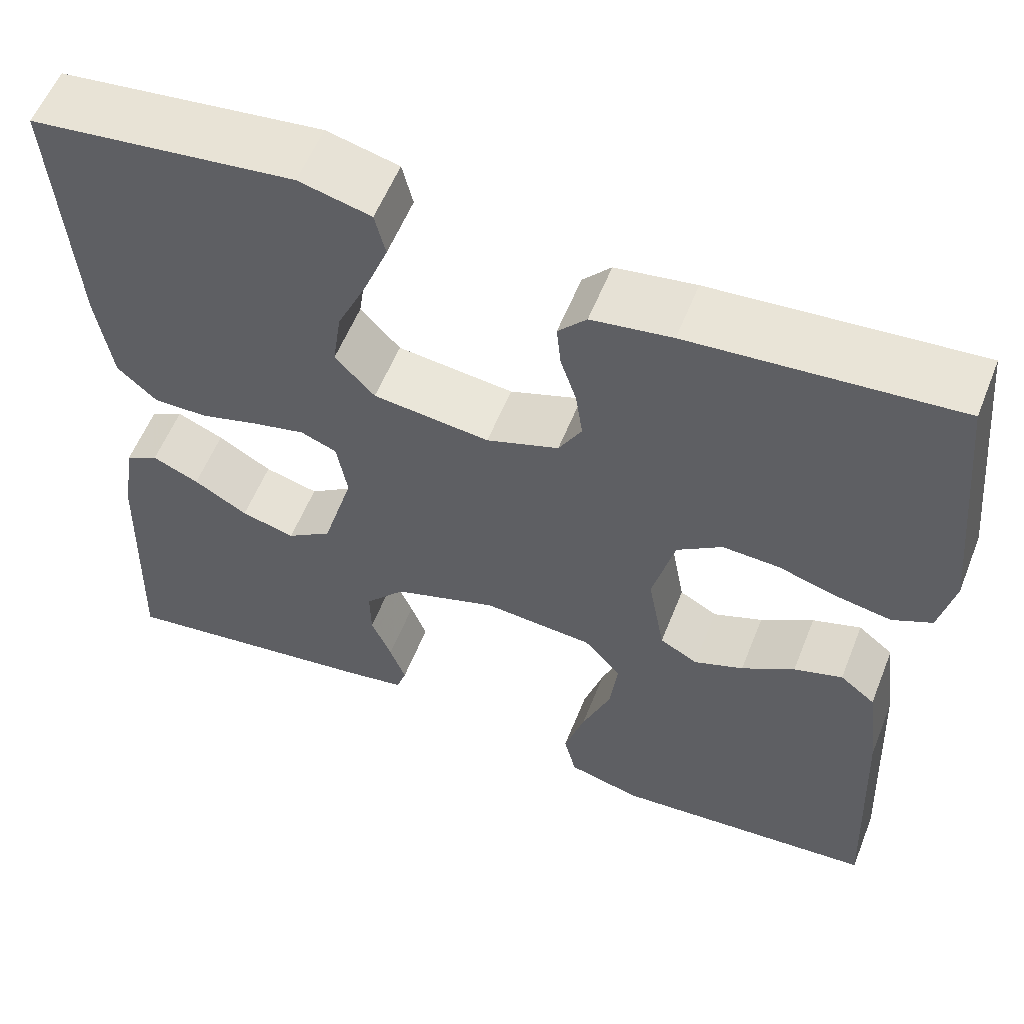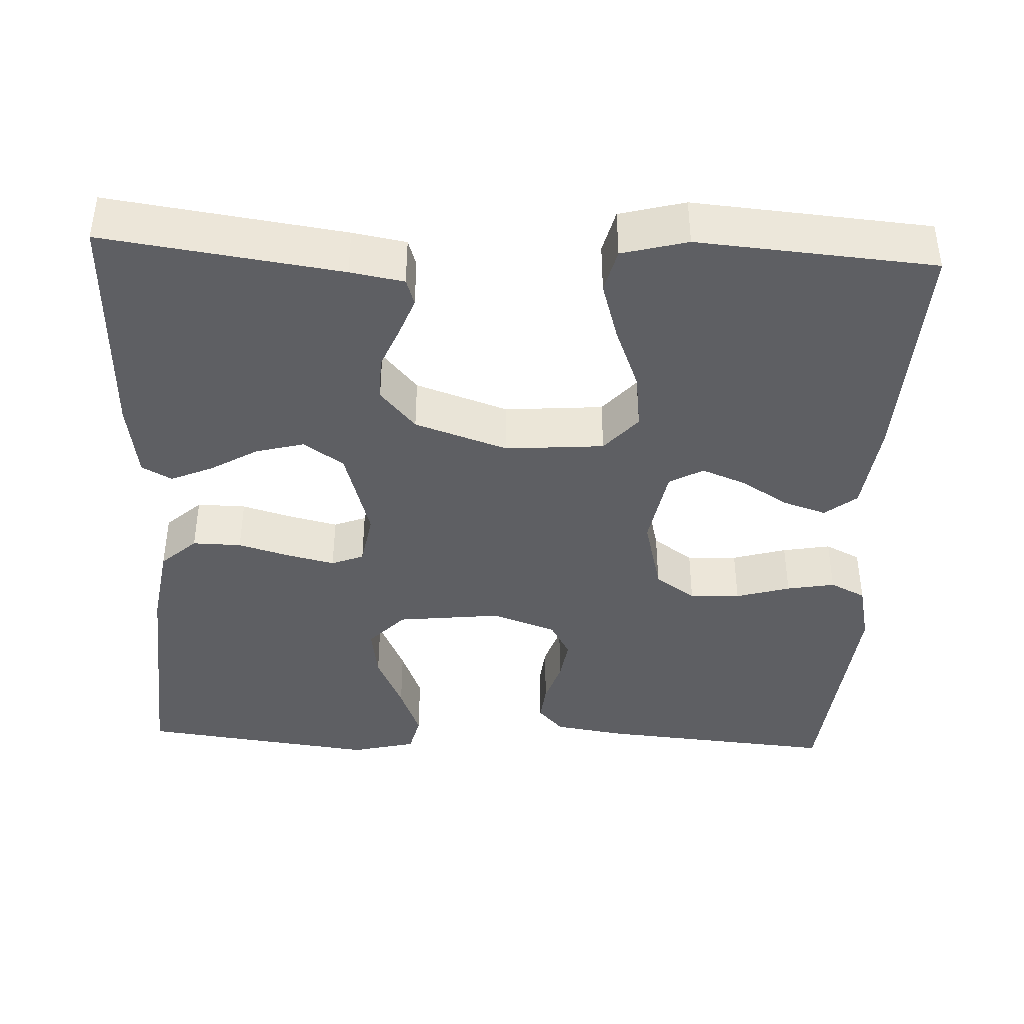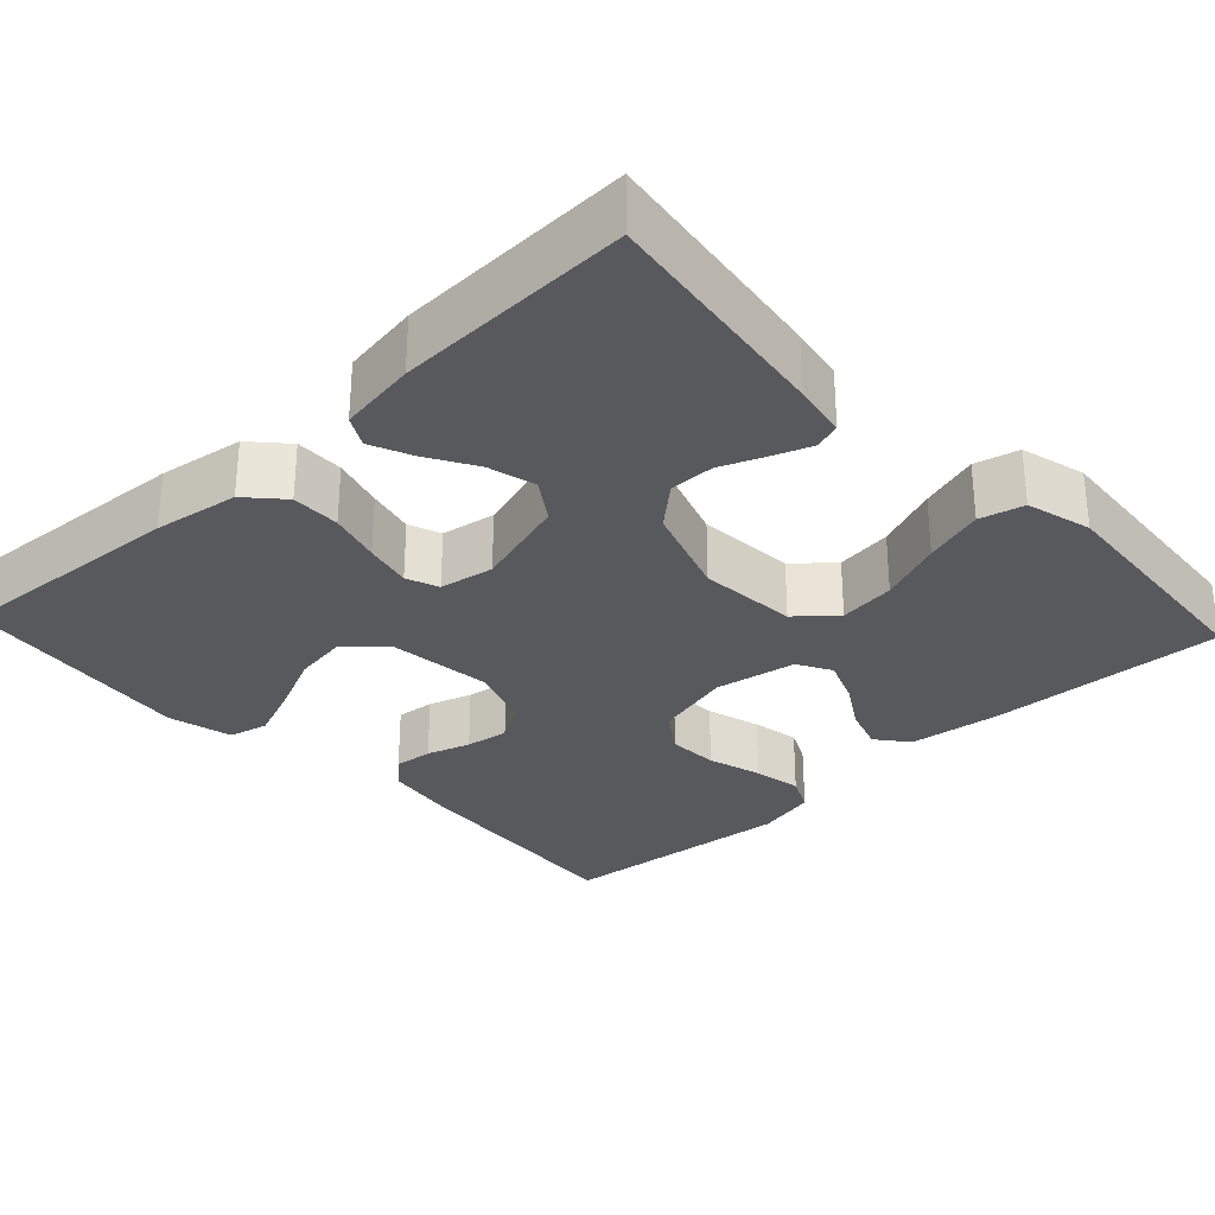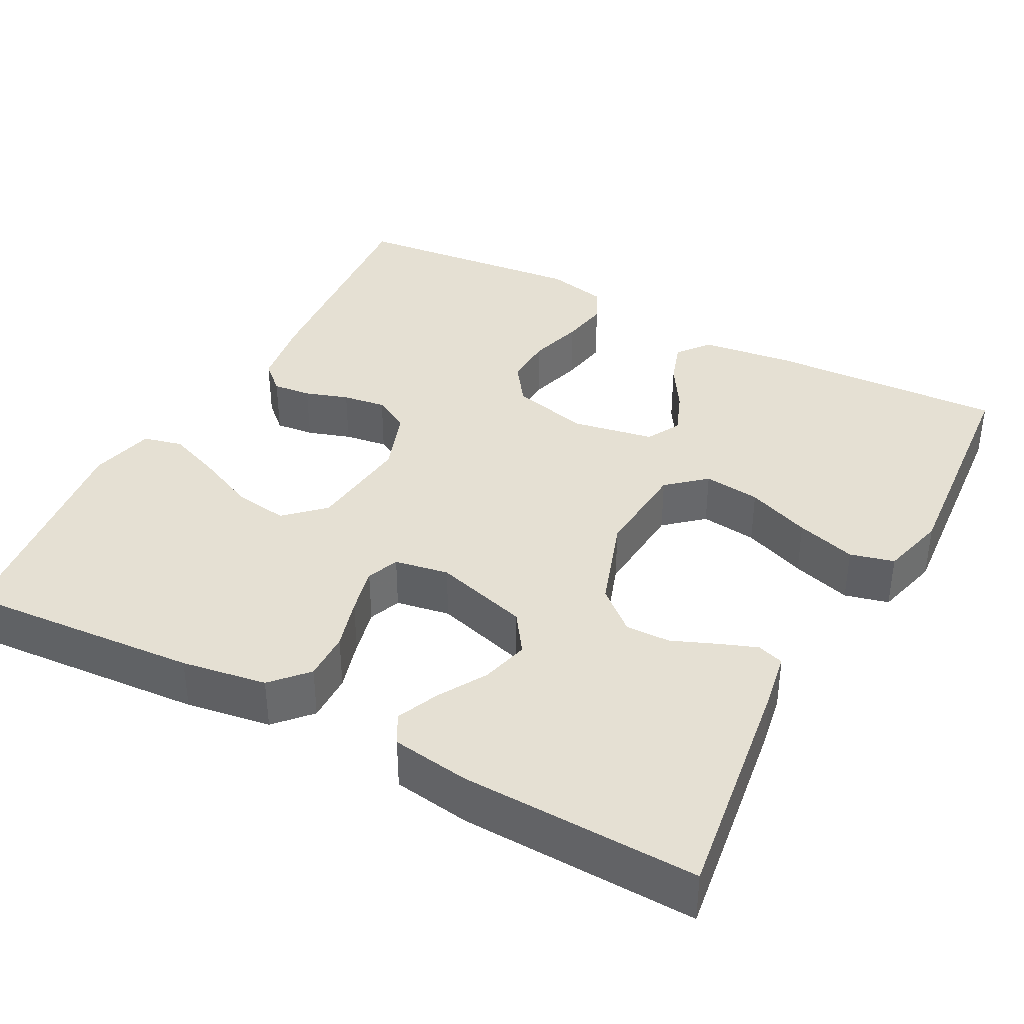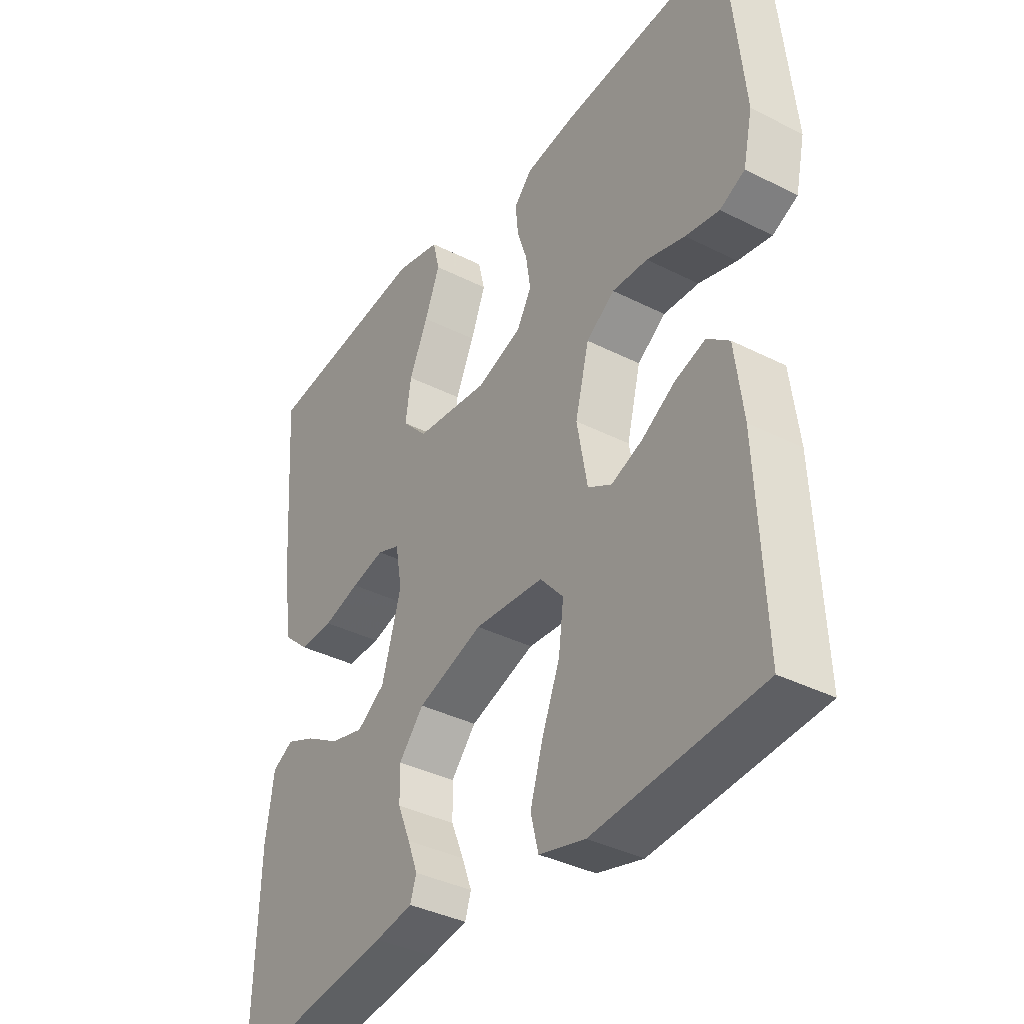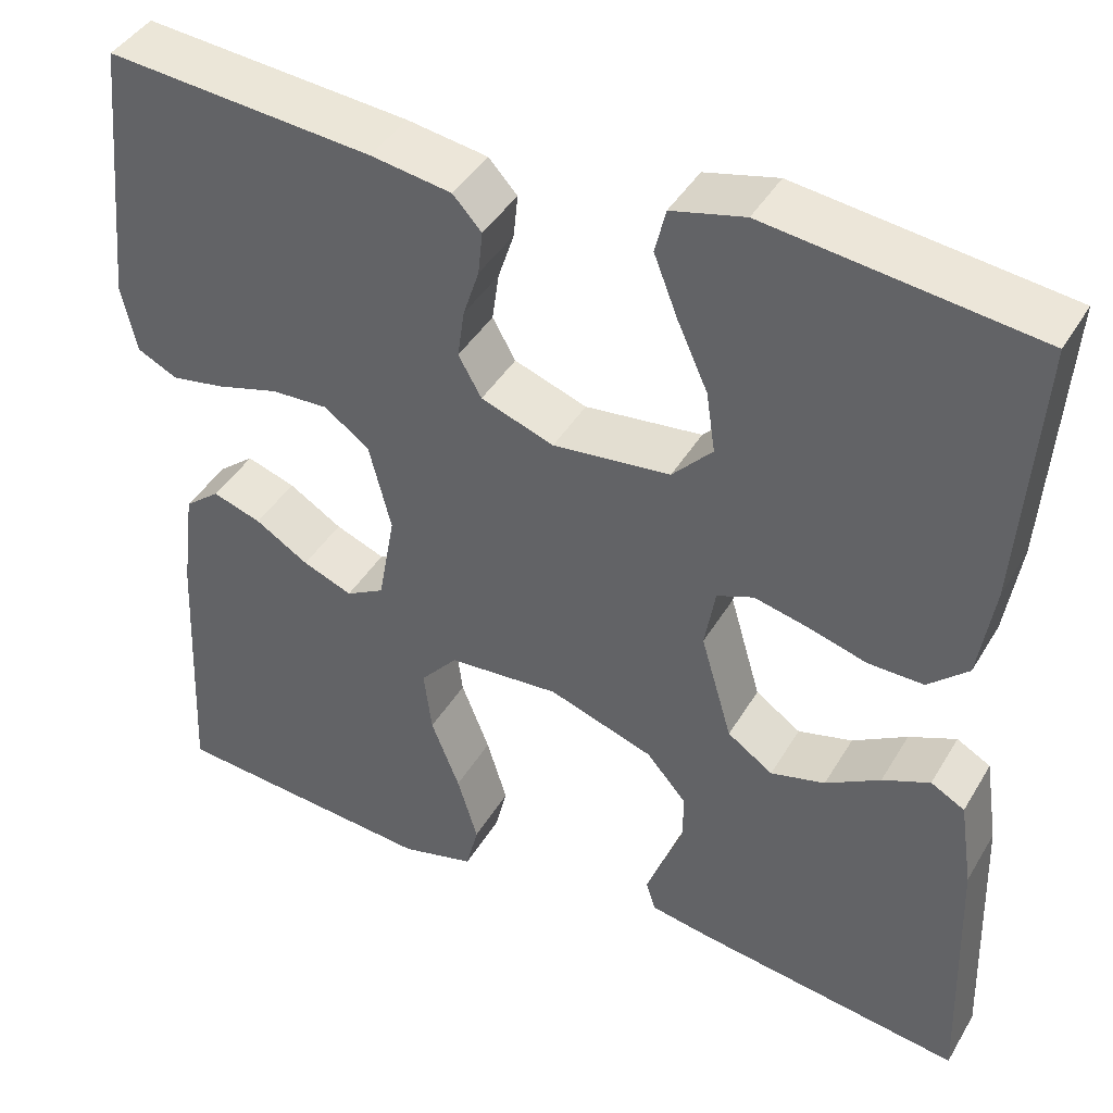
<metadata>
{"format":"obj","ext":"obj","renderer":"f3d","projection":"perspective","resolution":1024,"background":"white","views":[{"elev":57.2,"azim":-158.4,"up":"+Z"},{"elev":-40.9,"azim":177.4,"up":"+Y"},{"elev":-30.2,"azim":133.2,"up":"+Y"},{"elev":38.0,"azim":118.0,"up":"+Y"},{"elev":-37.3,"azim":-123.1,"up":"+Z"},{"elev":42.3,"azim":28.5,"up":"+Z"}]}
</metadata>
<code>
v 0.5 0.07 0.5
v 0.479 0.07 0.2
v 0.462 0.07 0.092
v 0.417 0.07 0.051
v 0.355 0.07 0.052
v 0.289 0.07 0.071
v 0.229 0.07 0.085
v 0.188 0.07 0.069
v 0.176 0.07 0
v 0.211 0.07 -0.12
v 0.262 0.07 -0.155
v 0.323 0.07 -0.139
v 0.384 0.07 -0.103
v 0.437 0.07 -0.08
v 0.475 0.07 -0.101
v 0.49 0.07 -0.2
v 0.5 0.07 -0.5
v 0.2 0.07 -0.458
v 0.132 0.07 -0.446
v 0.121 0.07 -0.412
v 0.139 0.07 -0.364
v 0.162 0.07 -0.308
v 0.163 0.07 -0.251
v 0.118 0.07 -0.199
v 0 0.07 -0.159
v -0.125 0.07 -0.169
v -0.167 0.07 -0.217
v -0.158 0.07 -0.289
v -0.126 0.07 -0.37
v -0.103 0.07 -0.446
v -0.117 0.07 -0.502
v -0.2 0.07 -0.524
v -0.5 0.07 -0.5
v -0.486 0.07 -0.2
v -0.471 0.07 -0.083
v -0.431 0.07 -0.051
v -0.376 0.07 -0.069
v -0.316 0.07 -0.106
v -0.26 0.07 -0.128
v -0.217 0.07 -0.104
v -0.198 0.07 0
v -0.223 0.07 0.099
v -0.274 0.07 0.135
v -0.338 0.07 0.132
v -0.407 0.07 0.112
v -0.468 0.07 0.101
v -0.513 0.07 0.123
v -0.53 0.07 0.2
v -0.5 0.07 0.5
v -0.2 0.07 0.475
v -0.109 0.07 0.461
v -0.077 0.07 0.426
v -0.082 0.07 0.377
v -0.1 0.07 0.322
v -0.108 0.07 0.267
v -0.082 0.07 0.221
v 0 0.07 0.192
v 0.132 0.07 0.207
v 0.177 0.07 0.255
v 0.167 0.07 0.323
v 0.133 0.07 0.398
v 0.106 0.07 0.467
v 0.118 0.07 0.517
v 0.2 0.07 0.537
v 0.5 0 0.5
v 0.479 0 0.2
v 0.462 0 0.092
v 0.417 0 0.051
v 0.355 0 0.052
v 0.289 0 0.071
v 0.229 0 0.085
v 0.188 0 0.069
v 0.176 0 0
v 0.211 0 -0.12
v 0.262 0 -0.155
v 0.323 0 -0.139
v 0.384 0 -0.103
v 0.437 0 -0.08
v 0.475 0 -0.101
v 0.49 0 -0.2
v 0.5 0 -0.5
v 0.2 0 -0.458
v 0.132 0 -0.446
v 0.121 0 -0.412
v 0.139 0 -0.364
v 0.162 0 -0.308
v 0.163 0 -0.251
v 0.118 0 -0.199
v 0 0 -0.159
v -0.125 0 -0.169
v -0.167 0 -0.217
v -0.158 0 -0.289
v -0.126 0 -0.37
v -0.103 0 -0.446
v -0.117 0 -0.502
v -0.2 0 -0.524
v -0.5 0 -0.5
v -0.486 0 -0.2
v -0.471 0 -0.083
v -0.431 0 -0.051
v -0.376 0 -0.069
v -0.316 0 -0.106
v -0.26 0 -0.128
v -0.217 0 -0.104
v -0.198 0 0
v -0.223 0 0.099
v -0.274 0 0.135
v -0.338 0 0.132
v -0.407 0 0.112
v -0.468 0 0.101
v -0.513 0 0.123
v -0.53 0 0.2
v -0.5 0 0.5
v -0.2 0 0.475
v -0.109 0 0.461
v -0.077 0 0.426
v -0.082 0 0.377
v -0.1 0 0.322
v -0.108 0 0.267
v -0.082 0 0.221
v 0 0 0.192
v 0.132 0 0.207
v 0.177 0 0.255
v 0.167 0 0.323
v 0.133 0 0.398
v 0.106 0 0.467
v 0.118 0 0.517
v 0.2 0 0.537
f 4 5 6
f 3 4 6
f 2 3 6
f 1 2 6
f 64 1 6
f 63 64 6
f 62 63 6
f 61 62 6
f 60 61 6
f 59 60 6 7
f 58 59 7 8
f 57 58 8 9
f 56 57 9 10
f 52 53 54
f 51 52 54
f 50 51 54
f 49 50 54
f 48 49 54
f 47 48 54
f 46 47 54
f 45 46 54
f 44 45 54
f 43 44 54 55
f 42 43 55 56
f 36 37 38
f 35 36 38
f 34 35 38
f 33 34 38
f 32 33 38
f 31 32 38
f 30 31 38
f 29 30 38
f 28 29 38
f 27 28 38 39
f 26 27 39 40
f 20 21 22
f 19 20 22
f 18 19 22
f 17 18 22
f 16 17 22
f 15 16 22
f 14 15 22
f 13 14 22
f 12 13 22
f 11 12 22 23
f 10 11 23 24
f 10 24 25
f 56 10 25
f 42 56 25
f 41 42 25
f 25 26 40 41
f 70 69 68
f 70 68 67
f 70 67 66
f 70 66 65
f 70 65 128
f 70 128 127
f 70 127 126
f 70 126 125
f 70 125 124
f 71 70 124 123
f 72 71 123 122
f 73 72 122 121
f 74 73 121 120
f 118 117 116
f 118 116 115
f 118 115 114
f 118 114 113
f 118 113 112
f 118 112 111
f 118 111 110
f 118 110 109
f 118 109 108
f 119 118 108 107
f 120 119 107 106
f 102 101 100
f 102 100 99
f 102 99 98
f 102 98 97
f 102 97 96
f 102 96 95
f 102 95 94
f 102 94 93
f 102 93 92
f 103 102 92 91
f 104 103 91 90
f 86 85 84
f 86 84 83
f 86 83 82
f 86 82 81
f 86 81 80
f 86 80 79
f 86 79 78
f 86 78 77
f 86 77 76
f 87 86 76 75
f 88 87 75 74
f 89 88 74
f 89 74 120
f 89 120 106
f 89 106 105
f 105 104 90 89
f 1 65 66 2
f 2 66 67 3
f 3 67 68 4
f 4 68 69 5
f 5 69 70 6
f 6 70 71 7
f 7 71 72 8
f 8 72 73 9
f 9 73 74 10
f 10 74 75 11
f 11 75 76 12
f 12 76 77 13
f 13 77 78 14
f 14 78 79 15
f 15 79 80 16
f 16 80 81 17
f 17 81 82 18
f 18 82 83 19
f 19 83 84 20
f 20 84 85 21
f 21 85 86 22
f 22 86 87 23
f 23 87 88 24
f 24 88 89 25
f 25 89 90 26
f 26 90 91 27
f 27 91 92 28
f 28 92 93 29
f 29 93 94 30
f 30 94 95 31
f 31 95 96 32
f 32 96 97 33
f 33 97 98 34
f 34 98 99 35
f 35 99 100 36
f 36 100 101 37
f 37 101 102 38
f 38 102 103 39
f 39 103 104 40
f 40 104 105 41
f 41 105 106 42
f 42 106 107 43
f 43 107 108 44
f 44 108 109 45
f 45 109 110 46
f 46 110 111 47
f 47 111 112 48
f 48 112 113 49
f 49 113 114 50
f 50 114 115 51
f 51 115 116 52
f 52 116 117 53
f 53 117 118 54
f 54 118 119 55
f 55 119 120 56
f 56 120 121 57
f 57 121 122 58
f 58 122 123 59
f 59 123 124 60
f 60 124 125 61
f 61 125 126 62
f 62 126 127 63
f 63 127 128 64
f 64 128 65 1

</code>
